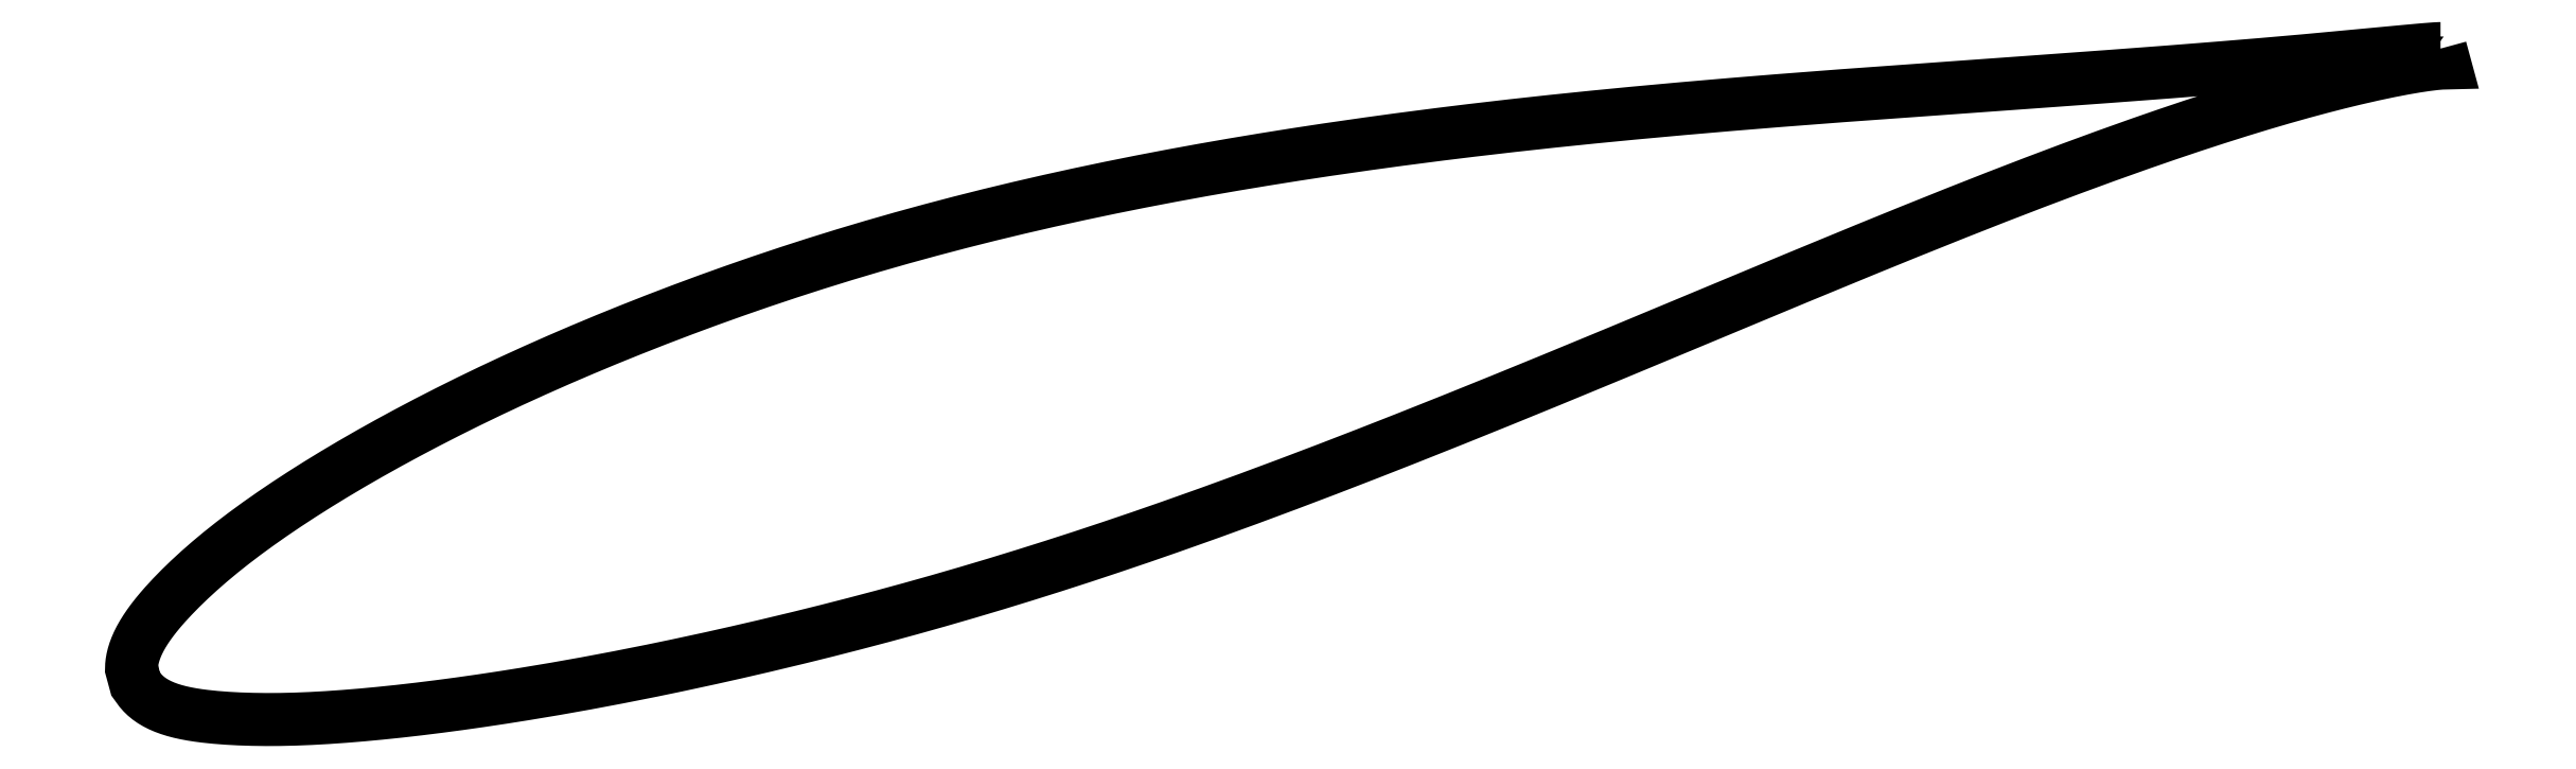
<metadata>
{"format":"dxf","ext":"dxf","renderer":"ezdxf+matplotlib","layout":"modelspace","background":"white","min_lineweight":24,"dpi":150}
</metadata>
<code>
0
SECTION
2
ENTITIES
0
LWPOLYLINE
8
0
90
721
70
1
10
88.34
20
24.33
10
88.34
20
24.33
10
88.33
20
24.33
10
88.32
20
24.33
10
88.3
20
24.33
10
88.28
20
24.33
10
88.25
20
24.33
10
88.21
20
24.33
10
88.17
20
24.33
10
88.13
20
24.32
10
88.08
20
24.32
10
88.02
20
24.32
10
87.96
20
24.31
10
87.89
20
24.31
10
87.82
20
24.3
10
87.75
20
24.3
10
87.67
20
24.29
10
87.58
20
24.28
10
87.49
20
24.28
10
87.39
20
24.27
10
87.29
20
24.26
10
87.18
20
24.25
10
87.07
20
24.24
10
86.95
20
24.23
10
86.83
20
24.22
10
86.7
20
24.21
10
86.56
20
24.19
10
86.43
20
24.18
10
86.28
20
24.17
10
86.13
20
24.15
10
85.98
20
24.14
10
85.82
20
24.12
10
85.66
20
24.11
10
85.49
20
24.09
10
85.32
20
24.08
10
85.14
20
24.06
10
84.95
20
24.04
10
84.77
20
24.02
10
84.57
20
24.01
10
84.37
20
23.99
10
84.17
20
23.97
10
83.96
20
23.95
10
83.75
20
23.93
10
83.53
20
23.91
10
83.3
20
23.89
10
83.08
20
23.86
10
82.84
20
23.84
10
82.6
20
23.82
10
82.36
20
23.8
10
82.11
20
23.78
10
81.86
20
23.75
10
81.6
20
23.73
10
81.34
20
23.7
10
81.07
20
23.68
10
80.8
20
23.66
10
80.53
20
23.63
10
80.25
20
23.61
10
79.96
20
23.58
10
79.67
20
23.56
10
79.37
20
23.53
10
79.07
20
23.5
10
78.77
20
23.48
10
78.46
20
23.45
10
78.15
20
23.42
10
77.83
20
23.4
10
77.51
20
23.37
10
77.18
20
23.34
10
76.85
20
23.32
10
76.51
20
23.29
10
76.17
20
23.26
10
75.83
20
23.23
10
75.48
20
23.2
10
75.12
20
23.18
10
74.77
20
23.15
10
74.4
20
23.12
10
74.04
20
23.09
10
73.67
20
23.06
10
73.29
20
23.03
10
72.91
20
23
10
72.53
20
22.97
10
72.14
20
22.94
10
71.75
20
22.91
10
71.35
20
22.88
10
70.95
20
22.85
10
70.55
20
22.82
10
70.14
20
22.79
10
69.73
20
22.76
10
69.32
20
22.73
10
68.9
20
22.7
10
68.47
20
22.67
10
68.05
20
22.64
10
67.62
20
22.61
10
67.18
20
22.58
10
66.74
20
22.54
10
66.3
20
22.51
10
65.86
20
22.48
10
65.41
20
22.45
10
64.96
20
22.42
10
64.5
20
22.38
10
64.04
20
22.35
10
63.58
20
22.32
10
63.11
20
22.28
10
62.64
20
22.25
10
62.17
20
22.22
10
61.69
20
22.18
10
61.21
20
22.15
10
60.73
20
22.12
10
60.24
20
22.08
10
59.75
20
22.05
10
59.26
20
22.01
10
58.76
20
21.98
10
58.27
20
21.94
10
57.77
20
21.9
10
57.26
20
21.87
10
56.75
20
21.83
10
56.24
20
21.79
10
55.73
20
21.76
10
55.22
20
21.72
10
54.7
20
21.68
10
54.18
20
21.64
10
53.65
20
21.6
10
53.13
20
21.56
10
52.6
20
21.52
10
52.07
20
21.48
10
51.53
20
21.44
10
51
20
21.4
10
50.46
20
21.35
10
49.92
20
21.31
10
49.38
20
21.27
10
48.83
20
21.22
10
48.28
20
21.18
10
47.73
20
21.13
10
47.18
20
21.09
10
46.63
20
21.04
10
46.07
20
20.99
10
45.52
20
20.94
10
44.96
20
20.89
10
44.4
20
20.84
10
43.84
20
20.79
10
43.27
20
20.74
10
42.71
20
20.69
10
42.14
20
20.64
10
41.57
20
20.58
10
41
20
20.53
10
40.43
20
20.47
10
39.85
20
20.41
10
39.28
20
20.36
10
38.7
20
20.3
10
38.12
20
20.24
10
37.54
20
20.18
10
36.97
20
20.11
10
36.38
20
20.05
10
35.8
20
19.99
10
35.22
20
19.92
10
34.64
20
19.86
10
34.05
20
19.79
10
33.46
20
19.72
10
32.88
20
19.65
10
32.29
20
19.58
10
31.7
20
19.51
10
31.11
20
19.43
10
30.53
20
19.36
10
29.94
20
19.28
10
29.35
20
19.21
10
28.75
20
19.13
10
28.16
20
19.05
10
27.57
20
18.97
10
26.98
20
18.89
10
26.39
20
18.8
10
25.8
20
18.72
10
25.2
20
18.63
10
24.61
20
18.54
10
24.02
20
18.46
10
23.43
20
18.37
10
22.83
20
18.27
10
22.24
20
18.18
10
21.65
20
18.09
10
21.06
20
17.99
10
20.46
20
17.89
10
19.87
20
17.8
10
19.28
20
17.7
10
18.69
20
17.59
10
18.1
20
17.49
10
17.51
20
17.39
10
16.92
20
17.28
10
16.33
20
17.17
10
15.74
20
17.06
10
15.16
20
16.95
10
14.57
20
16.84
10
13.98
20
16.73
10
13.4
20
16.61
10
12.82
20
16.49
10
12.23
20
16.37
10
11.65
20
16.25
10
11.07
20
16.13
10
10.49
20
16.01
10
9.911
20
15.88
10
9.334
20
15.76
10
8.757
20
15.63
10
8.182
20
15.5
10
7.609
20
15.37
10
7.037
20
15.23
10
6.466
20
15.1
10
5.897
20
14.96
10
5.329
20
14.82
10
4.763
20
14.68
10
4.198
20
14.54
10
3.635
20
14.39
10
3.074
20
14.25
10
2.515
20
14.1
10
1.957
20
13.95
10
1.402
20
13.8
10
0.8475
20
13.65
10
0.2954
20
13.5
10
-0.2545
20
13.34
10
-0.8024
20
13.19
10
-1.348
20
13.03
10
-1.892
20
12.87
10
-2.434
20
12.71
10
-2.973
20
12.54
10
-3.511
20
12.38
10
-4.046
20
12.21
10
-4.579
20
12.05
10
-5.109
20
11.88
10
-5.637
20
11.71
10
-6.163
20
11.54
10
-6.686
20
11.36
10
-7.207
20
11.19
10
-7.725
20
11.01
10
-8.241
20
10.84
10
-8.754
20
10.66
10
-9.265
20
10.48
10
-9.773
20
10.3
10
-10.28
20
10.12
10
-10.78
20
9.936
10
-11.28
20
9.752
10
-11.78
20
9.568
10
-12.27
20
9.383
10
-12.76
20
9.197
10
-13.25
20
9.011
10
-13.74
20
8.823
10
-14.22
20
8.635
10
-14.7
20
8.446
10
-15.18
20
8.257
10
-15.65
20
8.067
10
-16.12
20
7.876
10
-16.59
20
7.685
10
-17.06
20
7.492
10
-17.52
20
7.299
10
-17.98
20
7.106
10
-18.43
20
6.913
10
-18.89
20
6.719
10
-19.33
20
6.524
10
-19.78
20
6.329
10
-20.22
20
6.133
10
-20.66
20
5.937
10
-21.1
20
5.74
10
-21.53
20
5.544
10
-21.96
20
5.346
10
-22.38
20
5.149
10
-22.8
20
4.951
10
-23.22
20
4.753
10
-23.64
20
4.555
10
-24.05
20
4.357
10
-24.46
20
4.158
10
-24.86
20
3.96
10
-25.26
20
3.761
10
-25.66
20
3.562
10
-26.05
20
3.362
10
-26.44
20
3.164
10
-26.82
20
2.965
10
-27.2
20
2.767
10
-27.58
20
2.568
10
-27.96
20
2.369
10
-28.32
20
2.171
10
-28.69
20
1.972
10
-29.05
20
1.774
10
-29.41
20
1.577
10
-29.76
20
1.379
10
-30.11
20
1.182
10
-30.46
20
0.9848
10
-30.8
20
0.7883
10
-31.14
20
0.5922
10
-31.47
20
0.3965
10
-31.8
20
0.201
10
-32.13
20
0.006014
10
-32.45
20
-0.1886
10
-32.77
20
-0.3824
10
-33.08
20
-0.5759
10
-33.39
20
-0.7689
10
-33.69
20
-0.9616
10
-34
20
-1.153
10
-34.29
20
-1.344
10
-34.58
20
-1.535
10
-34.87
20
-1.725
10
-35.15
20
-1.914
10
-35.43
20
-2.103
10
-35.71
20
-2.29
10
-35.98
20
-2.477
10
-36.24
20
-2.664
10
-36.5
20
-2.849
10
-36.76
20
-3.034
10
-37.01
20
-3.218
10
-37.26
20
-3.401
10
-37.5
20
-3.583
10
-37.74
20
-3.764
10
-37.98
20
-3.945
10
-38.2
20
-4.125
10
-38.43
20
-4.303
10
-38.65
20
-4.481
10
-38.87
20
-4.658
10
-39.08
20
-4.834
10
-39.28
20
-5.009
10
-39.49
20
-5.183
10
-39.68
20
-5.355
10
-39.87
20
-5.526
10
-40.06
20
-5.696
10
-40.25
20
-5.865
10
-40.42
20
-6.032
10
-40.6
20
-6.197
10
-40.77
20
-6.361
10
-40.93
20
-6.523
10
-41.09
20
-6.684
10
-41.25
20
-6.843
10
-41.4
20
-7
10
-41.55
20
-7.155
10
-41.69
20
-7.309
10
-41.82
20
-7.461
10
-41.96
20
-7.611
10
-42.08
20
-7.759
10
-42.21
20
-7.905
10
-42.33
20
-8.05
10
-42.44
20
-8.193
10
-42.55
20
-8.333
10
-42.65
20
-8.473
10
-42.75
20
-8.611
10
-42.84
20
-8.747
10
-42.93
20
-8.881
10
-43.02
20
-9.014
10
-43.1
20
-9.145
10
-43.17
20
-9.274
10
-43.24
20
-9.402
10
-43.31
20
-9.528
10
-43.37
20
-9.652
10
-43.42
20
-9.774
10
-43.47
20
-9.894
10
-43.52
20
-10.01
10
-43.56
20
-10.13
10
-43.6
20
-10.24
10
-43.63
20
-10.35
10
-43.66
20
-10.46
10
-43.68
20
-10.56
10
-43.7
20
-10.66
10
-43.72
20
-10.75
10
-43.73
20
-10.84
10
-43.73
20
-10.92
10
-43.74
20
-11
10
-43.74
20
-11.06
10
-43.74
20
-11.11
10
-43.74
20
-11.14
10
-43.51
20
-11.98
10
-43.51
20
-11.99
10
-43.5
20
-12.01
10
-43.47
20
-12.04
10
-43.44
20
-12.08
10
-43.4
20
-12.14
10
-43.35
20
-12.21
10
-43.3
20
-12.28
10
-43.24
20
-12.36
10
-43.17
20
-12.44
10
-43.1
20
-12.52
10
-43.02
20
-12.6
10
-42.94
20
-12.68
10
-42.85
20
-12.75
10
-42.76
20
-12.82
10
-42.66
20
-12.9
10
-42.56
20
-12.96
10
-42.45
20
-13.03
10
-42.34
20
-13.09
10
-42.22
20
-13.15
10
-42.1
20
-13.21
10
-41.98
20
-13.27
10
-41.85
20
-13.32
10
-41.71
20
-13.38
10
-41.57
20
-13.42
10
-41.43
20
-13.47
10
-41.28
20
-13.52
10
-41.13
20
-13.56
10
-40.97
20
-13.6
10
-40.81
20
-13.64
10
-40.64
20
-13.67
10
-40.47
20
-13.7
10
-40.29
20
-13.74
10
-40.11
20
-13.76
10
-39.92
20
-13.79
10
-39.73
20
-13.82
10
-39.54
20
-13.84
10
-39.34
20
-13.86
10
-39.13
20
-13.89
10
-38.92
20
-13.91
10
-38.71
20
-13.92
10
-38.49
20
-13.94
10
-38.27
20
-13.96
10
-38.04
20
-13.97
10
-37.81
20
-13.98
10
-37.57
20
-13.99
10
-37.33
20
-14
10
-37.08
20
-14.01
10
-36.83
20
-14.02
10
-36.58
20
-14.02
10
-36.32
20
-14.03
10
-36.05
20
-14.03
10
-35.78
20
-14.03
10
-35.51
20
-14.03
10
-35.23
20
-14.02
10
-34.95
20
-14.02
10
-34.67
20
-14.01
10
-34.38
20
-14
10
-34.08
20
-13.99
10
-33.78
20
-13.98
10
-33.48
20
-13.97
10
-33.17
20
-13.95
10
-32.86
20
-13.94
10
-32.54
20
-13.92
10
-32.22
20
-13.9
10
-31.9
20
-13.87
10
-31.57
20
-13.85
10
-31.24
20
-13.82
10
-30.9
20
-13.8
10
-30.56
20
-13.77
10
-30.22
20
-13.74
10
-29.87
20
-13.7
10
-29.52
20
-13.67
10
-29.16
20
-13.63
10
-28.8
20
-13.6
10
-28.44
20
-13.56
10
-28.07
20
-13.52
10
-27.7
20
-13.47
10
-27.33
20
-13.43
10
-26.95
20
-13.38
10
-26.56
20
-13.34
10
-26.18
20
-13.29
10
-25.79
20
-13.24
10
-25.4
20
-13.18
10
-25
20
-13.13
10
-24.6
20
-13.07
10
-24.19
20
-13.02
10
-23.79
20
-12.96
10
-23.37
20
-12.9
10
-22.96
20
-12.84
10
-22.54
20
-12.77
10
-22.12
20
-12.71
10
-21.7
20
-12.64
10
-21.27
20
-12.57
10
-20.84
20
-12.5
10
-20.4
20
-12.43
10
-19.96
20
-12.35
10
-19.52
20
-12.28
10
-19.08
20
-12.2
10
-18.63
20
-12.12
10
-18.18
20
-12.04
10
-17.73
20
-11.96
10
-17.27
20
-11.88
10
-16.81
20
-11.79
10
-16.35
20
-11.7
10
-15.89
20
-11.61
10
-15.42
20
-11.52
10
-14.95
20
-11.43
10
-14.48
20
-11.34
10
-14
20
-11.24
10
-13.52
20
-11.14
10
-13.04
20
-11.04
10
-12.56
20
-10.94
10
-12.07
20
-10.84
10
-11.58
20
-10.73
10
-11.09
20
-10.63
10
-10.6
20
-10.52
10
-10.1
20
-10.41
10
-9.604
20
-10.3
10
-9.103
20
-10.18
10
-8.6
20
-10.07
10
-8.095
20
-9.951
10
-7.588
20
-9.832
10
-7.078
20
-9.712
10
-6.566
20
-9.59
10
-6.053
20
-9.467
10
-5.537
20
-9.342
10
-5.019
20
-9.215
10
-4.5
20
-9.086
10
-3.978
20
-8.955
10
-3.455
20
-8.823
10
-2.93
20
-8.688
10
-2.403
20
-8.552
10
-1.874
20
-8.414
10
-1.344
20
-8.275
10
-0.8124
20
-8.133
10
-0.279
20
-7.99
10
0.2558
20
-7.844
10
0.7921
20
-7.697
10
1.33
20
-7.547
10
1.869
20
-7.396
10
2.409
20
-7.243
10
2.951
20
-7.088
10
3.494
20
-6.931
10
4.038
20
-6.772
10
4.583
20
-6.611
10
5.13
20
-6.449
10
5.677
20
-6.284
10
6.225
20
-6.118
10
6.775
20
-5.949
10
7.325
20
-5.779
10
7.876
20
-5.607
10
8.429
20
-5.433
10
8.982
20
-5.258
10
9.535
20
-5.081
10
10.09
20
-4.902
10
10.65
20
-4.721
10
11.2
20
-4.538
10
11.76
20
-4.354
10
12.31
20
-4.168
10
12.87
20
-3.98
10
13.43
20
-3.791
10
13.99
20
-3.601
10
14.55
20
-3.408
10
15.11
20
-3.214
10
15.67
20
-3.019
10
16.23
20
-2.822
10
16.79
20
-2.624
10
17.35
20
-2.425
10
17.91
20
-2.224
10
18.47
20
-2.022
10
19.03
20
-1.819
10
19.59
20
-1.614
10
20.15
20
-1.408
10
20.71
20
-1.201
10
21.27
20
-0.9936
10
21.84
20
-0.7843
10
22.4
20
-0.574
10
22.96
20
-0.3629
10
23.52
20
-0.1507
10
24.08
20
0.06208
10
24.64
20
0.2759
10
25.2
20
0.4908
10
25.76
20
0.7067
10
26.32
20
0.9229
10
26.88
20
1.14
10
27.43
20
1.357
10
27.99
20
1.575
10
28.55
20
1.794
10
29.11
20
2.014
10
29.66
20
2.234
10
30.22
20
2.454
10
30.77
20
2.675
10
31.33
20
2.896
10
31.88
20
3.118
10
32.44
20
3.34
10
32.99
20
3.562
10
33.54
20
3.784
10
34.09
20
4.007
10
34.64
20
4.23
10
35.19
20
4.453
10
35.74
20
4.676
10
36.28
20
4.899
10
36.83
20
5.123
10
37.37
20
5.346
10
37.92
20
5.57
10
38.46
20
5.792
10
39
20
6.015
10
39.54
20
6.238
10
40.08
20
6.461
10
40.62
20
6.684
10
41.15
20
6.906
10
41.69
20
7.128
10
42.22
20
7.35
10
42.76
20
7.571
10
43.29
20
7.792
10
43.81
20
8.012
10
44.34
20
8.232
10
44.87
20
8.451
10
45.39
20
8.669
10
45.92
20
8.888
10
46.44
20
9.105
10
46.96
20
9.321
10
47.47
20
9.537
10
47.99
20
9.752
10
48.5
20
9.966
10
49.02
20
10.18
10
49.53
20
10.39
10
50.04
20
10.6
10
50.54
20
10.81
10
51.05
20
11.02
10
51.55
20
11.23
10
52.05
20
11.44
10
52.55
20
11.65
10
53.04
20
11.85
10
53.54
20
12.05
10
54.03
20
12.26
10
54.52
20
12.46
10
55.01
20
12.66
10
55.49
20
12.86
10
55.98
20
13.05
10
56.46
20
13.25
10
56.94
20
13.45
10
57.41
20
13.64
10
57.89
20
13.83
10
58.36
20
14.02
10
58.83
20
14.21
10
59.29
20
14.4
10
59.76
20
14.58
10
60.22
20
14.77
10
60.68
20
14.95
10
61.13
20
15.13
10
61.59
20
15.31
10
62.04
20
15.48
10
62.48
20
15.66
10
62.93
20
15.83
10
63.37
20
16.01
10
63.81
20
16.18
10
64.25
20
16.34
10
64.68
20
16.51
10
65.11
20
16.67
10
65.54
20
16.84
10
65.96
20
17
10
66.39
20
17.16
10
66.8
20
17.31
10
67.22
20
17.47
10
67.63
20
17.62
10
68.04
20
17.77
10
68.45
20
17.92
10
68.85
20
18.07
10
69.25
20
18.21
10
69.65
20
18.36
10
70.04
20
18.5
10
70.43
20
18.63
10
70.82
20
18.77
10
71.2
20
18.91
10
71.58
20
19.04
10
71.96
20
19.17
10
72.33
20
19.3
10
72.7
20
19.42
10
73.06
20
19.55
10
73.43
20
19.67
10
73.79
20
19.79
10
74.14
20
19.91
10
74.49
20
20.03
10
74.84
20
20.14
10
75.18
20
20.25
10
75.52
20
20.36
10
75.86
20
20.47
10
76.19
20
20.57
10
76.52
20
20.68
10
76.85
20
20.78
10
77.17
20
20.88
10
77.48
20
20.98
10
77.8
20
21.07
10
78.11
20
21.16
10
78.41
20
21.25
10
78.71
20
21.34
10
79.01
20
21.43
10
79.3
20
21.51
10
79.59
20
21.6
10
79.88
20
21.68
10
80.16
20
21.76
10
80.44
20
21.83
10
80.71
20
21.91
10
80.98
20
21.98
10
81.24
20
22.05
10
81.5
20
22.12
10
81.75
20
22.19
10
82.01
20
22.25
10
82.25
20
22.31
10
82.5
20
22.38
10
82.73
20
22.43
10
82.97
20
22.49
10
83.2
20
22.55
10
83.42
20
22.6
10
83.64
20
22.65
10
83.86
20
22.7
10
84.07
20
22.75
10
84.27
20
22.8
10
84.48
20
22.84
10
84.67
20
22.88
10
84.87
20
22.93
10
85.05
20
22.97
10
85.24
20
23
10
85.42
20
23.04
10
85.59
20
23.07
10
85.76
20
23.11
10
85.92
20
23.14
10
86.08
20
23.17
10
86.24
20
23.2
10
86.39
20
23.22
10
86.53
20
23.25
10
86.67
20
23.27
10
86.81
20
23.3
10
86.94
20
23.32
10
87.07
20
23.34
10
87.19
20
23.36
10
87.3
20
23.37
10
87.41
20
23.39
10
87.52
20
23.41
10
87.62
20
23.42
10
87.72
20
23.43
10
87.81
20
23.44
10
87.89
20
23.45
10
87.97
20
23.46
10
88.05
20
23.47
10
88.12
20
23.48
10
88.19
20
23.48
10
88.25
20
23.49
10
88.3
20
23.49
10
88.35
20
23.5
10
88.4
20
23.5
10
88.44
20
23.5
10
88.47
20
23.5
10
88.5
20
23.51
10
88.52
20
23.51
10
88.54
20
23.51
10
88.56
20
23.51
10
88.57
20
23.51
10
88.57
20
23.51
0
ENDSEC
0
EOF

</code>
